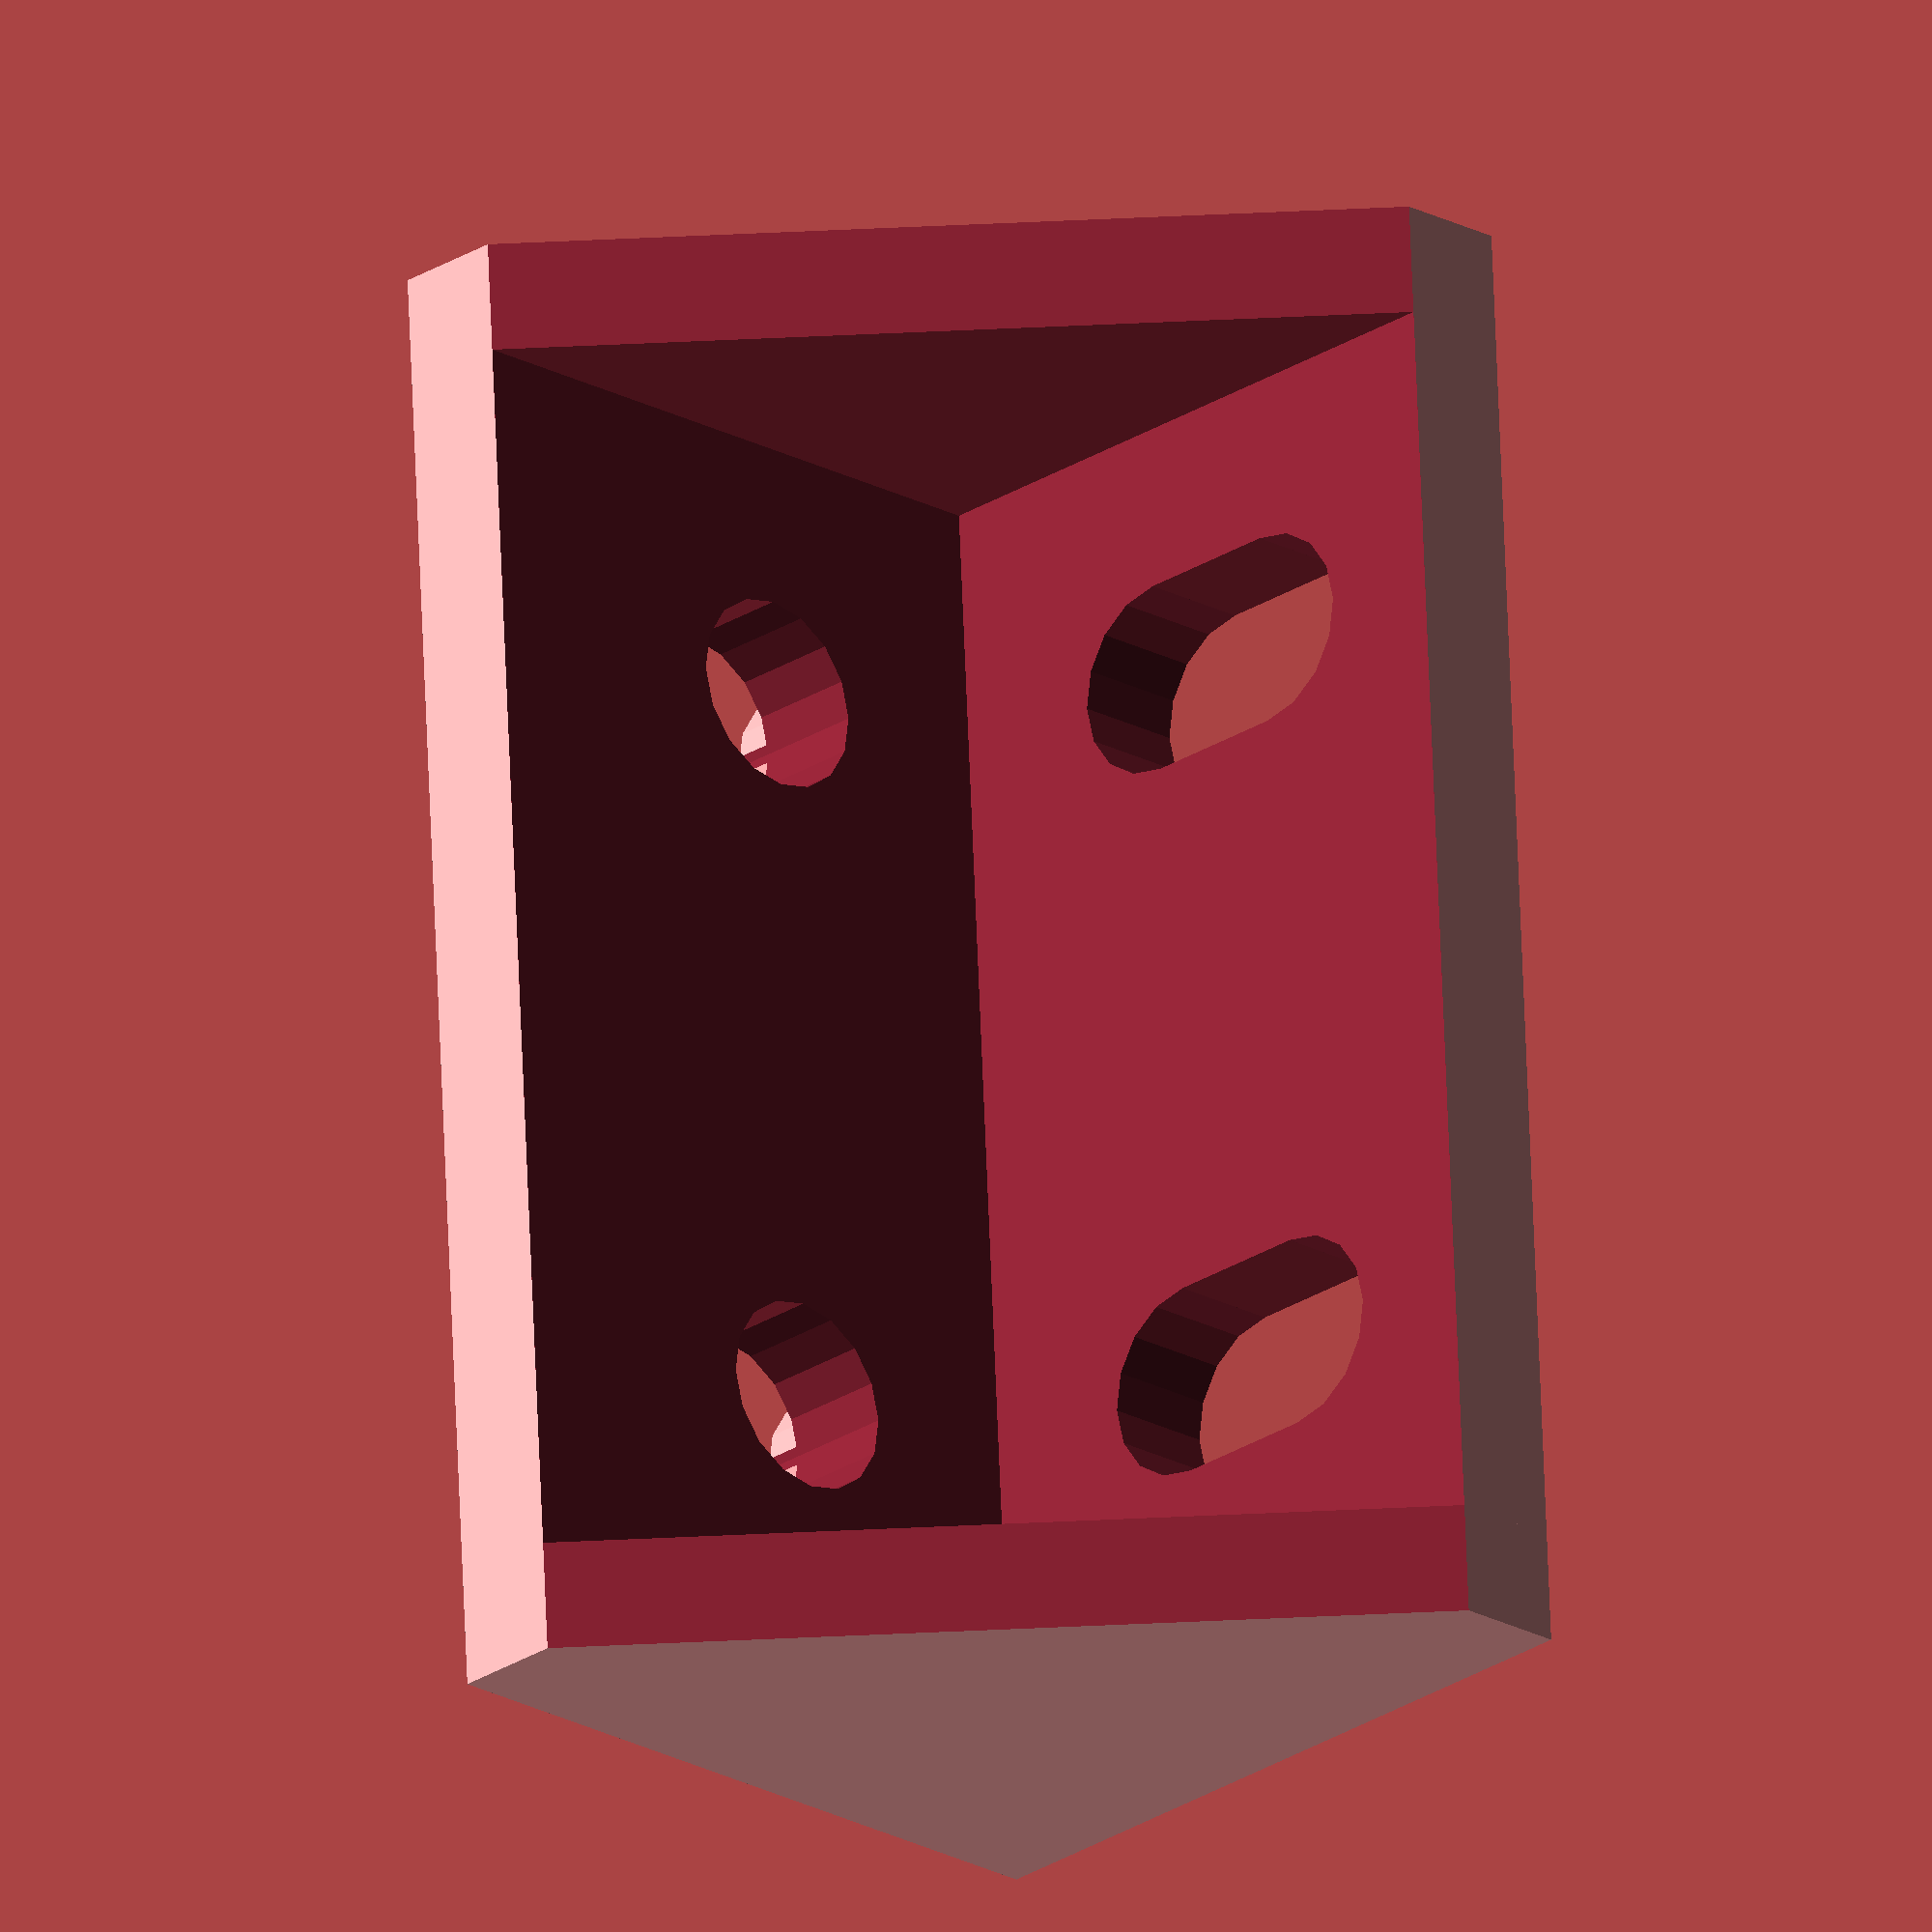
<openscad>
/*
Aluminum Extrusion 90 Degree corner bracket
Parametric
Author: BinaryConstruct
*/

/* [Basic] */

// length
size_x = 1; // [1:4]

// width
size_y = 2; // [1:4]

// height
size_z = 1; // [1:4]

// include extra diagonals
incremental_supports = 1; // [0:1]

// include alignment studs
alignment_studs = 1; // [0:1]

// slot holes
slot_holes = 1; // [0:1]

// screw hole diameter
hole_d = 5.2;


/* [Advanced] */
// thickness of base plates
plate_thickness = 3; // [2:4]

// thickenss of angled support
side_thickenss = 3; // [2:4]

// size of extrusion increment (20mm)
base_size = 20;

// size of alignement stud
alignment_stud_diameter = 5; 
alignment_stud_height = 1;
slot_length = 4;

difference()
{
    union(){
        difference(){
            cube([size_x * base_size,size_y * base_size,size_z * base_size]);
            
            // hollow cut
            translate([plate_thickness,side_thickenss,plate_thickness]) {
                cube([size_x * base_size, (size_y * base_size) - (side_thickenss * 2),base_size * size_z]);
            }
        }
        
        if (incremental_supports == 1) {
            for (y=[base_size : base_size : (size_y-1) * base_size])
                translate([0,y-side_thickenss/2,z])
                cube([size_x * base_size,side_thickenss,size_z * base_size]);
        }
        
        if (alignment_studs == 1) {
            // vertical holes
            for(z=[base_size / 2 : base_size : (size_z * base_size) - (base_size / 2)])
            for(y=[base_size / 2 : base_size : (size_y * base_size) - (base_size / 2)])
            {
                translate([0,y,z-alignment_stud_diameter]) 
                rotate([0,90,0]) 
                translate([0,0,-alignment_stud_height]) 
                { cylinder($fn=16, r=alignment_stud_diameter/2,h=alignment_stud_height); }
                
                translate([0,y,z+alignment_stud_diameter]) 
                rotate([0,90,0]) 
                translate([0,0,-alignment_stud_height]) 
                { cylinder($fn=16, r=alignment_stud_diameter/2,h=alignment_stud_height); }
            }
        }
    }
    
    // diagonal cut   
    translate([plate_thickness/2,size_y * base_size+1,plate_thickness/2])
    rotate([90,0,0])
        linear_extrude(size_y * base_size+2) {
            polygon([
                [size_x * base_size,0], 
                [size_x * base_size,size_z * base_size],
                [0,size_z * base_size]]);
        }
      
    // bottom holes
    for(x=[base_size / 2  : base_size : (size_x * base_size) - (base_size / 2)])
    for(y=[base_size / 2  : base_size : (size_y * base_size) - (base_size / 2)])
    {
        
        translate([x,y,-plate_thickness/2])
        union()
        { 
            cylinder($fn=16, r=hole_d/2,h=plate_thickness*2); 
            if (slot_holes == 1) {
                
                translate([0,-hole_d/2,0])
                cube([slot_length,hole_d,plate_thickness*2]);
                
                translate([slot_length,0,0])
                cylinder($fn=16, r=hole_d/2,h=plate_thickness*2); 
            }
        }
    }

    // vertical holes
    for(z=[base_size / 2 : base_size : (size_z * base_size) - (base_size / 2)])
    for(y=[base_size / 2 : base_size : (size_y * base_size) - (base_size / 2)])
    {
        translate([0,y,z]) 
        rotate([0,90,0]) 
        translate([0,0,-plate_thickness/2]) 
        { cylinder($fn=16, r=hole_d/2,h=plate_thickness*2); }
    }

}


</openscad>
<views>
elev=201.4 azim=176.8 roll=134.3 proj=o view=solid
</views>
